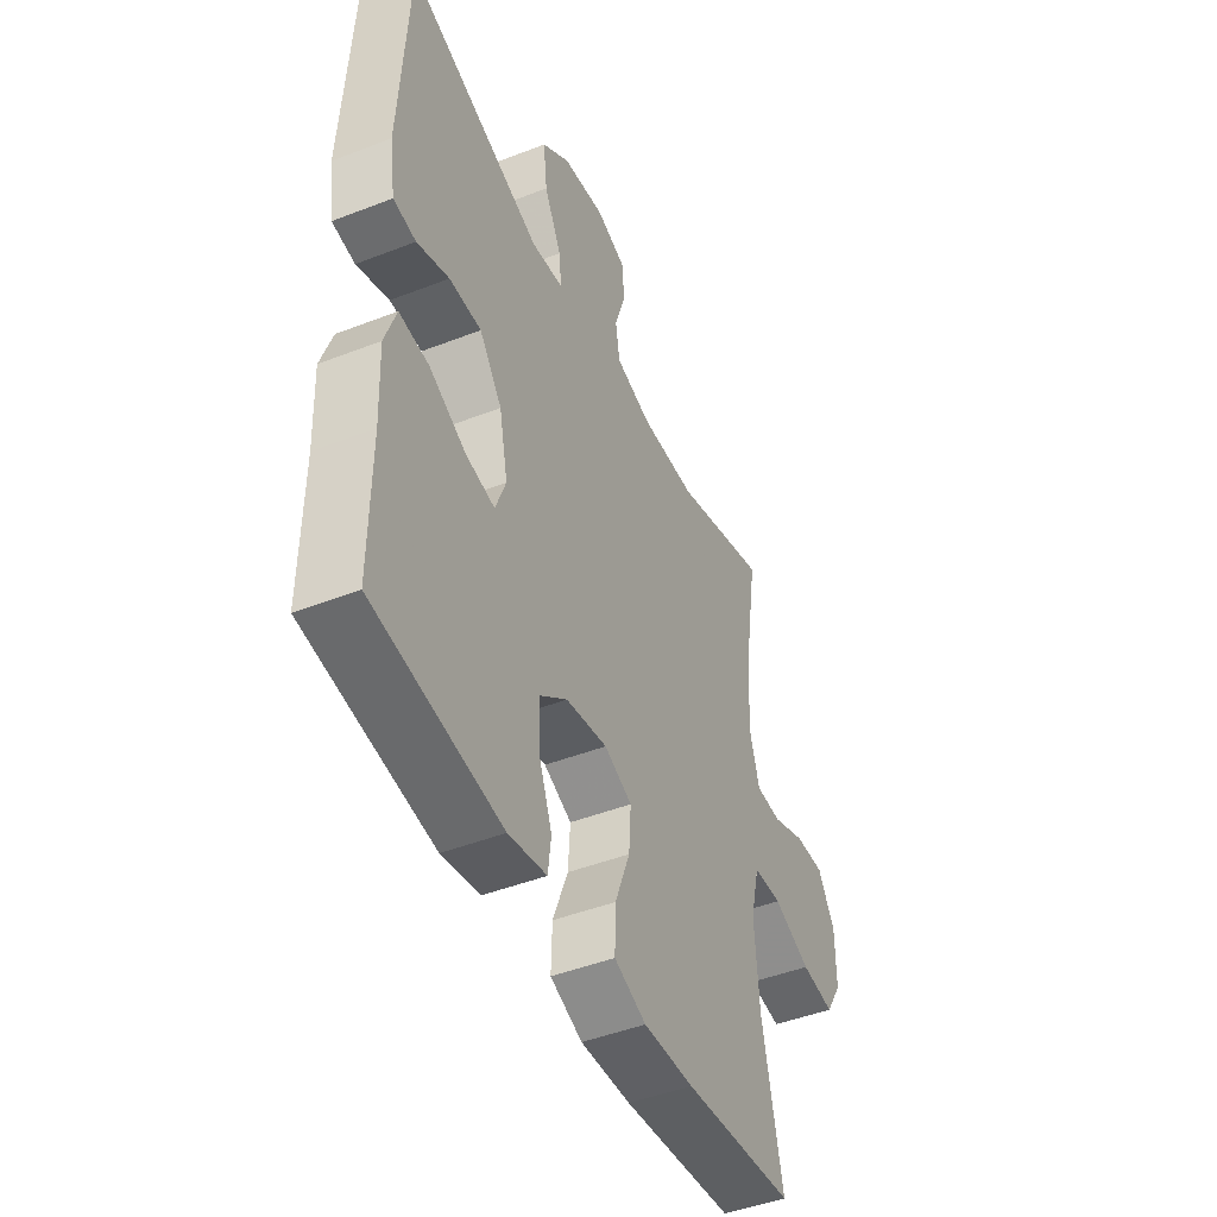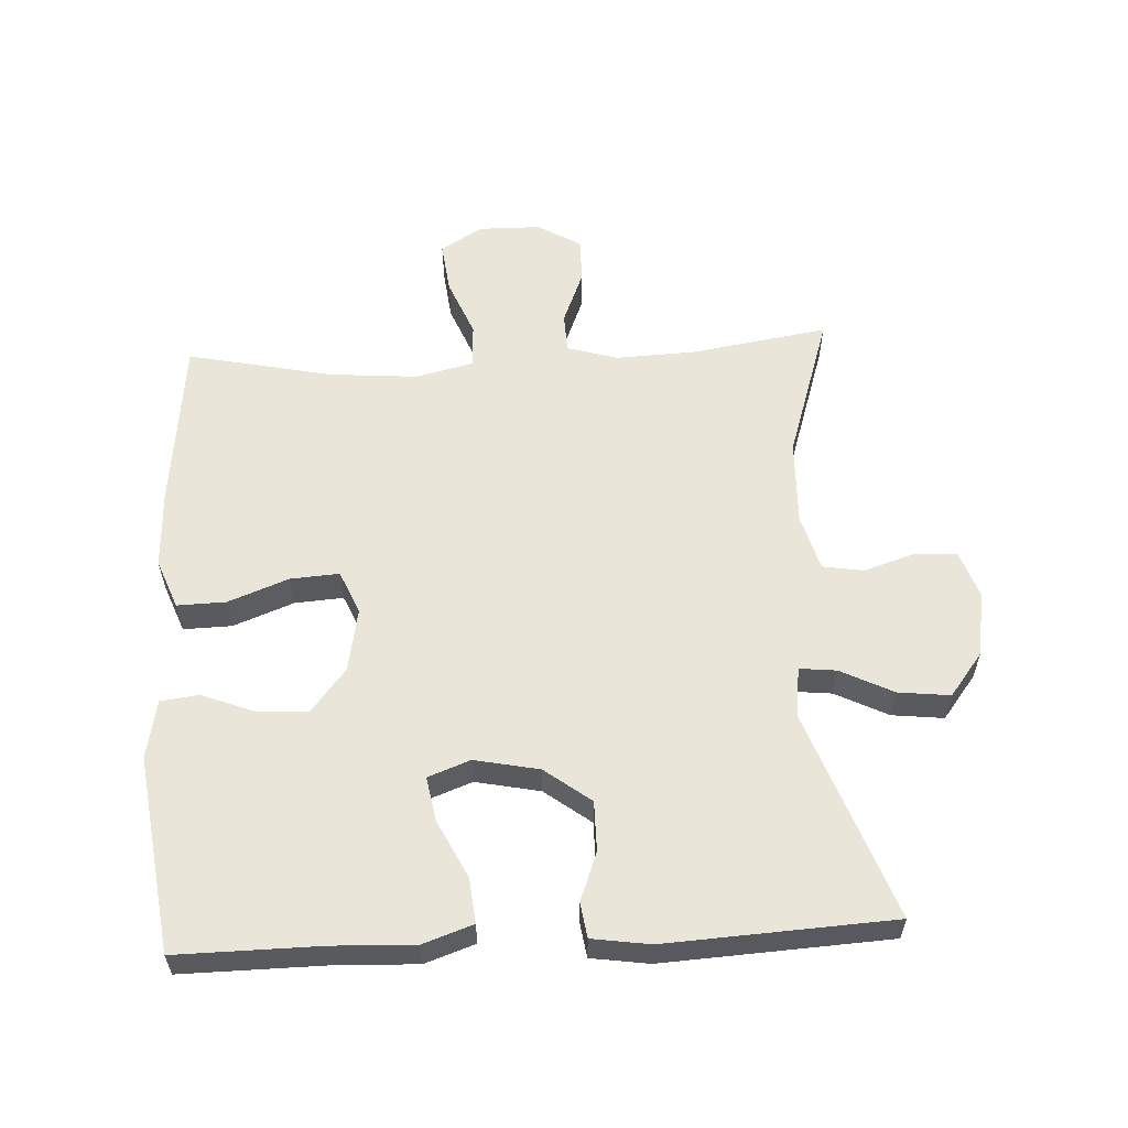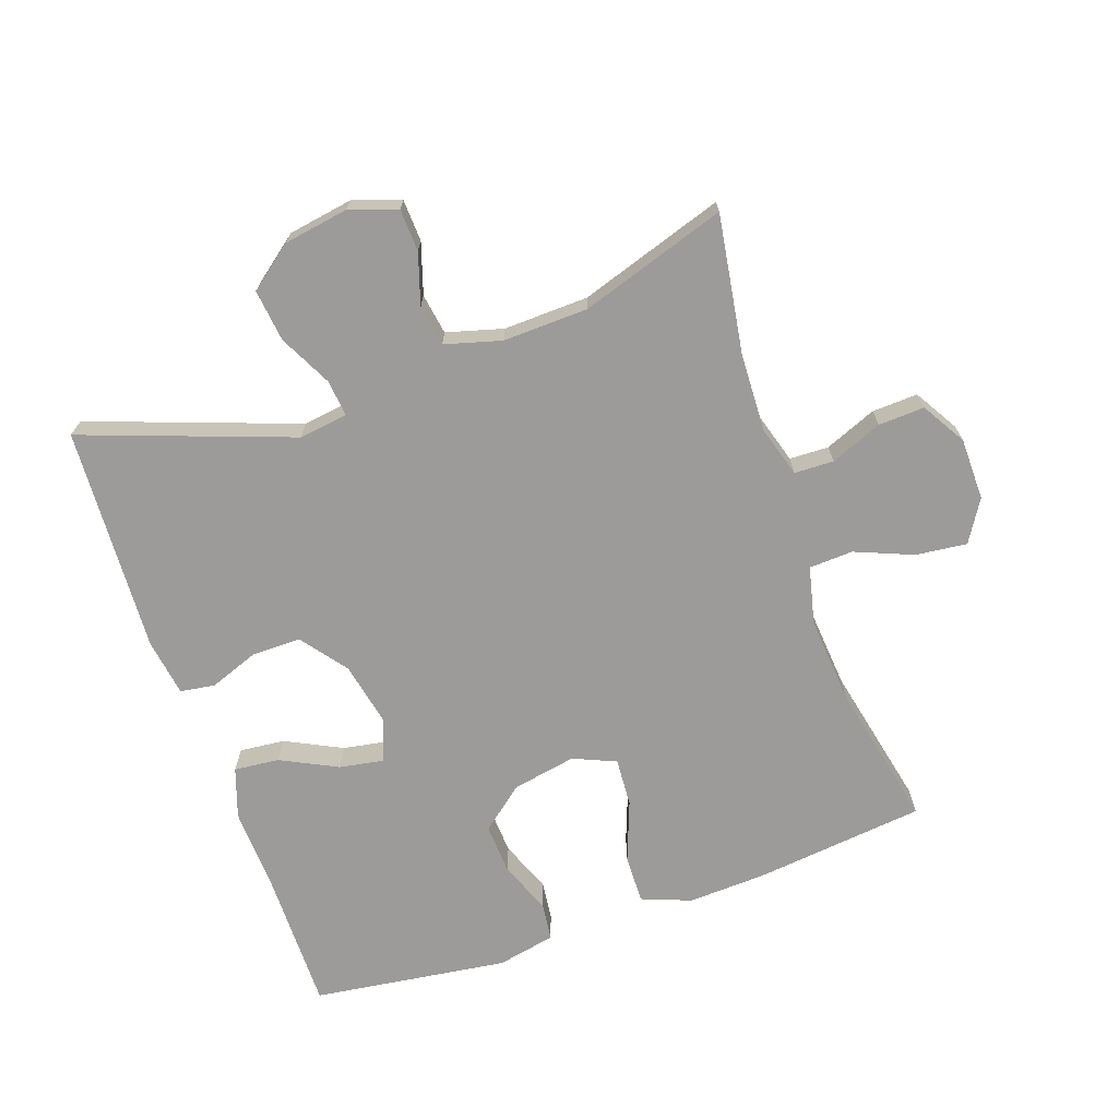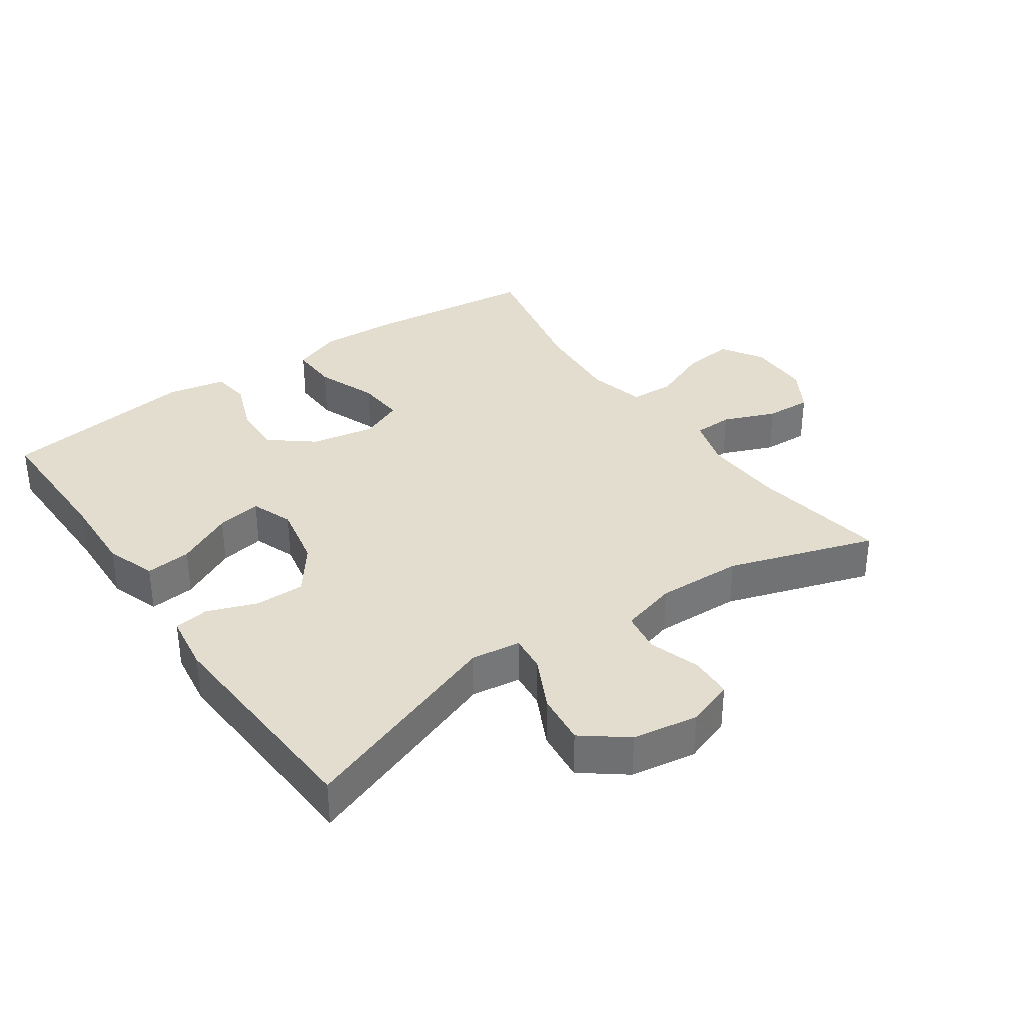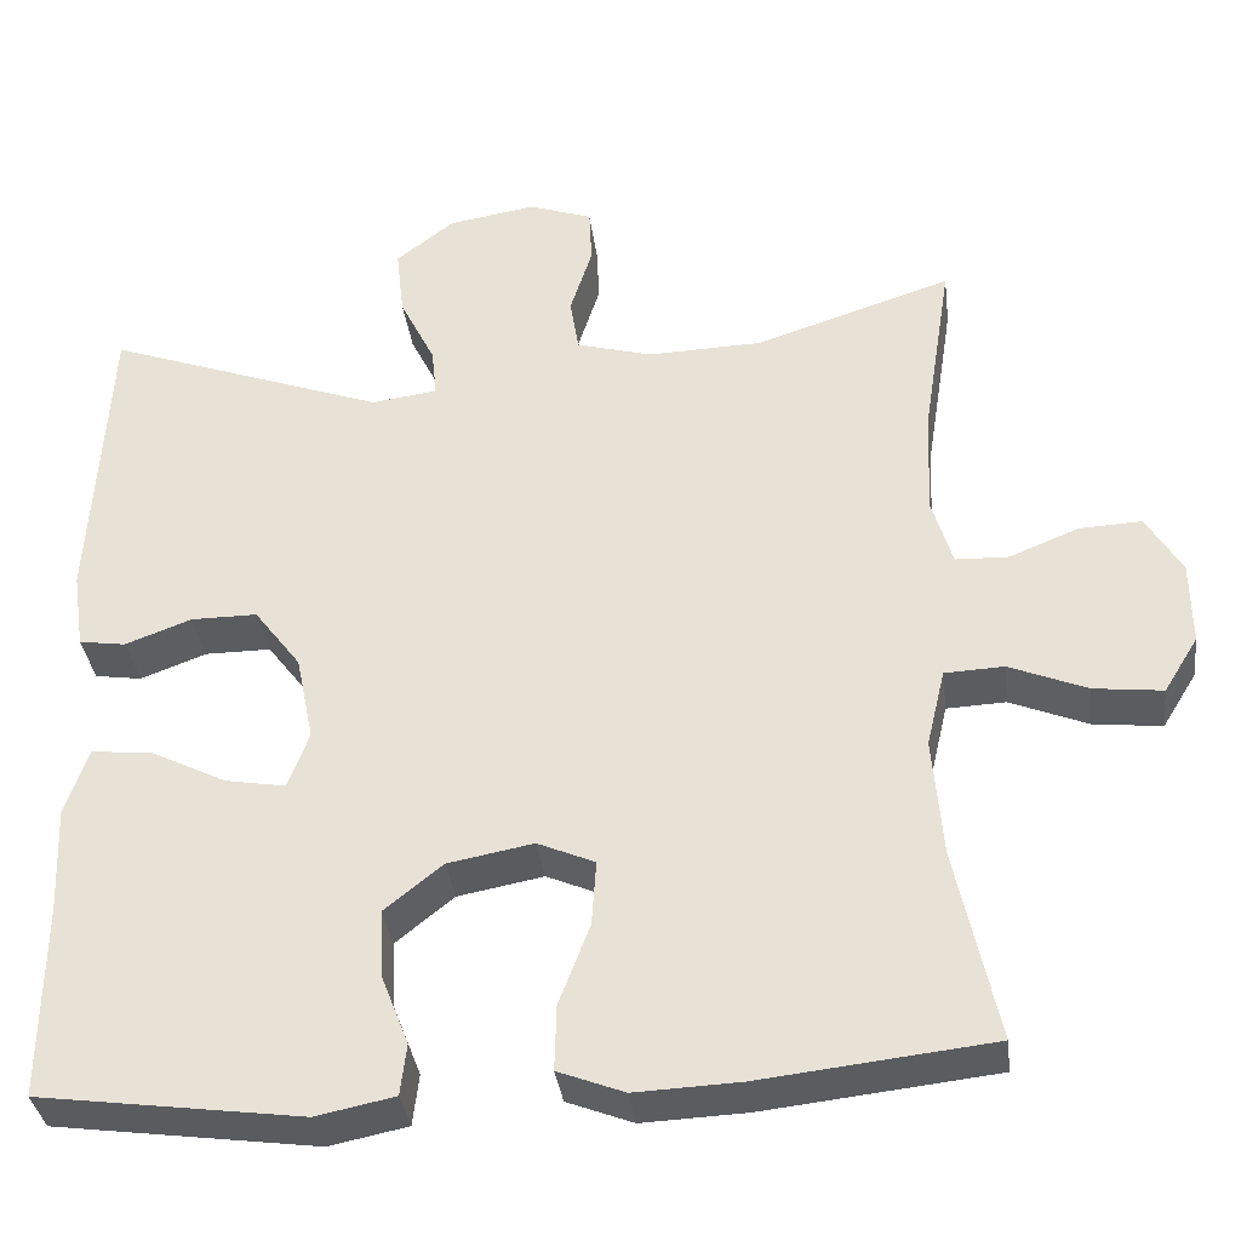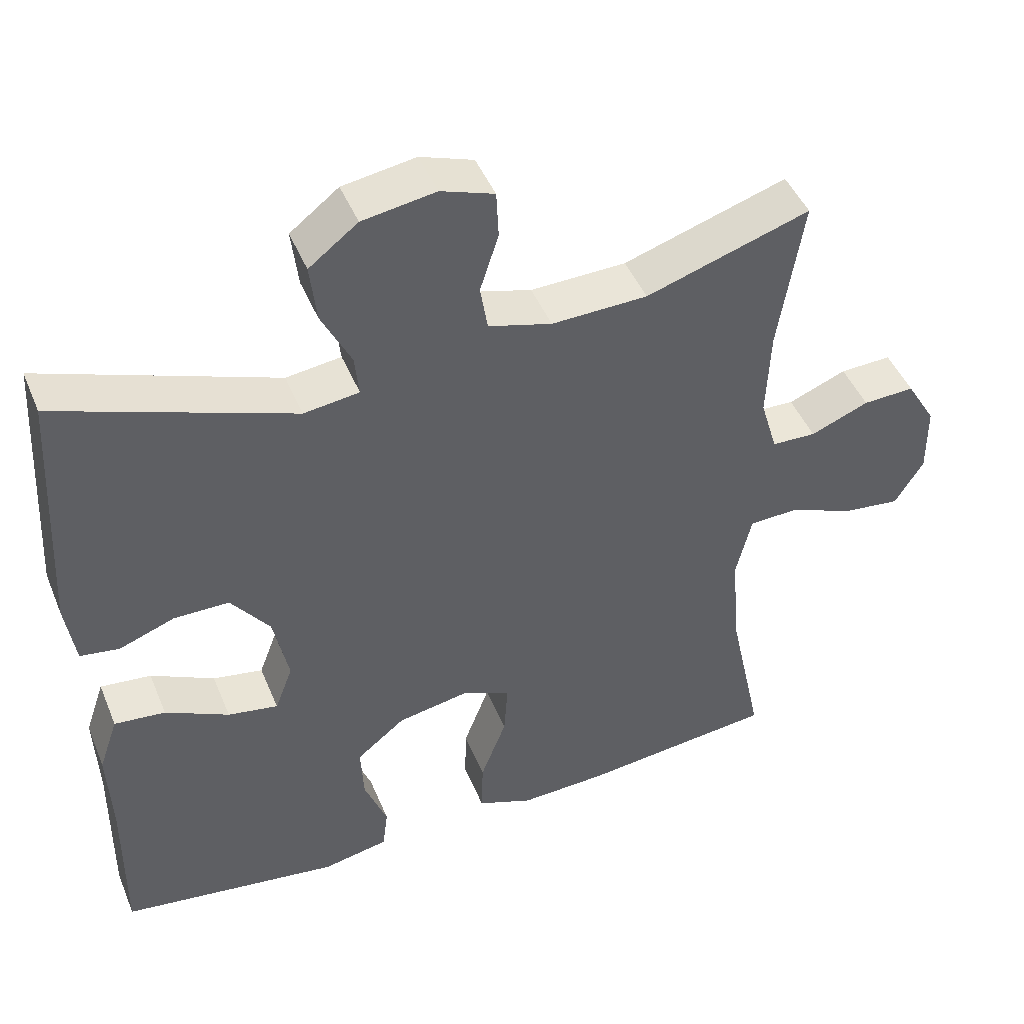
<metadata>
{"format":"obj","ext":"obj","renderer":"f3d","projection":"perspective","resolution":1024,"background":"white","views":[{"elev":-46.1,"azim":-66.0,"up":"+Z"},{"elev":58.4,"azim":-93.0,"up":"+Y"},{"elev":-69.9,"azim":19.3,"up":"+Y"},{"elev":34.8,"azim":-34.9,"up":"+Y"},{"elev":-35.1,"azim":7.2,"up":"+Z"},{"elev":45.7,"azim":-21.7,"up":"+Z"}]}
</metadata>
<code>
v 0.5 0.07 -0.5
v 0.238 0.07 -0.529
v 0.12 0.07 -0.534
v 0.045 0.07 -0.505
v 0.047 0.07 -0.431
v 0.082 0.07 -0.339
v 0.087 0.07 -0.265
v 0.022 0.07 -0.237
v -0.075 0.07 -0.255
v -0.141 0.07 -0.308
v -0.137 0.07 -0.385
v -0.106 0.07 -0.465
v -0.113 0.07 -0.523
v -0.202 0.07 -0.541
v -0.5 0.07 -0.5
v -0.498 0.07 -0.281
v -0.503 0.07 -0.158
v -0.477 0.07 -0.082
v -0.408 0.07 -0.089
v -0.322 0.07 -0.132
v -0.254 0.07 -0.144
v -0.23 0.07 -0.08
v -0.25 0.07 0.018
v -0.303 0.07 0.088
v -0.378 0.07 0.088
v -0.453 0.07 0.06
v -0.506 0.07 0.068
v -0.519 0.07 0.156
v -0.5 0.07 0.5
v -0.183 0.07 0.385
v -0.108 0.07 0.395
v -0.114 0.07 0.451
v -0.154 0.07 0.531
v -0.163 0.07 0.61
v -0.097 0.07 0.661
v 0.002 0.07 0.677
v 0.074 0.07 0.652
v 0.077 0.07 0.588
v 0.052 0.07 0.51
v 0.062 0.07 0.448
v 0.148 0.07 0.424
v 0.278 0.07 0.428
v 0.5 0.07 0.5
v 0.467 0.07 0.291
v 0.462 0.07 0.17
v 0.485 0.07 0.093
v 0.545 0.07 0.091
v 0.624 0.07 0.123
v 0.694 0.07 0.126
v 0.734 0.07 0.059
v 0.735 0.07 -0.036
v 0.696 0.07 -0.099
v 0.618 0.07 -0.09
v 0.53 0.07 -0.054
v 0.463 0.07 -0.057
v 0.442 0.07 -0.145
v 0.453 0.07 -0.28
v 0.5 0 -0.5
v 0.238 0 -0.529
v 0.12 0 -0.534
v 0.045 0 -0.505
v 0.047 0 -0.431
v 0.082 0 -0.339
v 0.087 0 -0.265
v 0.022 0 -0.237
v -0.075 0 -0.255
v -0.141 0 -0.308
v -0.137 0 -0.385
v -0.106 0 -0.465
v -0.113 0 -0.523
v -0.202 0 -0.541
v -0.5 0 -0.5
v -0.498 0 -0.281
v -0.503 0 -0.158
v -0.477 0 -0.082
v -0.408 0 -0.089
v -0.322 0 -0.132
v -0.254 0 -0.144
v -0.23 0 -0.08
v -0.25 0 0.018
v -0.303 0 0.088
v -0.378 0 0.088
v -0.453 0 0.06
v -0.506 0 0.068
v -0.519 0 0.156
v -0.5 0 0.5
v -0.183 0 0.385
v -0.108 0 0.395
v -0.114 0 0.451
v -0.154 0 0.531
v -0.163 0 0.61
v -0.097 0 0.661
v 0.002 0 0.677
v 0.074 0 0.652
v 0.077 0 0.588
v 0.052 0 0.51
v 0.062 0 0.448
v 0.148 0 0.424
v 0.278 0 0.428
v 0.5 0 0.5
v 0.467 0 0.291
v 0.462 0 0.17
v 0.485 0 0.093
v 0.545 0 0.091
v 0.624 0 0.123
v 0.694 0 0.126
v 0.734 0 0.059
v 0.735 0 -0.036
v 0.696 0 -0.099
v 0.618 0 -0.09
v 0.53 0 -0.054
v 0.463 0 -0.057
v 0.442 0 -0.145
v 0.453 0 -0.28
f 52 53 54
f 51 52 54
f 50 51 54
f 49 50 54
f 48 49 54
f 47 48 54
f 46 47 54 55
f 45 46 55 56
f 42 43 44
f 44 45 56
f 42 44 56
f 41 42 56
f 37 38 39
f 36 37 39
f 35 36 39
f 34 35 39
f 33 34 39
f 32 33 39
f 31 32 39 40
f 28 29 30
f 27 28 30
f 26 27 30
f 25 26 30
f 24 25 30 31
f 41 56 57
f 40 41 57
f 31 40 57
f 24 31 57
f 23 24 57
f 18 19 20
f 17 18 20
f 16 17 20
f 16 20 21
f 15 16 21
f 14 15 21
f 13 14 21
f 12 13 21
f 11 12 21
f 4 5 6
f 3 4 6
f 2 3 6
f 1 2 6
f 57 1 6
f 57 6 7
f 57 7 8
f 23 57 8
f 22 23 8
f 10 11 21 22
f 9 10 22
f 8 9 22
f 111 110 109
f 111 109 108
f 111 108 107
f 111 107 106
f 111 106 105
f 111 105 104
f 112 111 104 103
f 113 112 103 102
f 101 100 99
f 113 102 101
f 113 101 99
f 113 99 98
f 96 95 94
f 96 94 93
f 96 93 92
f 96 92 91
f 96 91 90
f 96 90 89
f 97 96 89 88
f 87 86 85
f 87 85 84
f 87 84 83
f 87 83 82
f 88 87 82 81
f 114 113 98
f 114 98 97
f 114 97 88
f 114 88 81
f 114 81 80
f 77 76 75
f 77 75 74
f 77 74 73
f 78 77 73
f 78 73 72
f 78 72 71
f 78 71 70
f 78 70 69
f 78 69 68
f 63 62 61
f 63 61 60
f 63 60 59
f 63 59 58
f 63 58 114
f 64 63 114
f 65 64 114
f 65 114 80
f 65 80 79
f 79 78 68 67
f 79 67 66
f 79 66 65
f 1 58 59 2
f 2 59 60 3
f 3 60 61 4
f 4 61 62 5
f 5 62 63 6
f 6 63 64 7
f 7 64 65 8
f 8 65 66 9
f 9 66 67 10
f 10 67 68 11
f 11 68 69 12
f 12 69 70 13
f 13 70 71 14
f 14 71 72 15
f 15 72 73 16
f 16 73 74 17
f 17 74 75 18
f 18 75 76 19
f 19 76 77 20
f 20 77 78 21
f 21 78 79 22
f 22 79 80 23
f 23 80 81 24
f 24 81 82 25
f 25 82 83 26
f 26 83 84 27
f 27 84 85 28
f 28 85 86 29
f 29 86 87 30
f 30 87 88 31
f 31 88 89 32
f 32 89 90 33
f 33 90 91 34
f 34 91 92 35
f 35 92 93 36
f 36 93 94 37
f 37 94 95 38
f 38 95 96 39
f 39 96 97 40
f 40 97 98 41
f 41 98 99 42
f 42 99 100 43
f 43 100 101 44
f 44 101 102 45
f 45 102 103 46
f 46 103 104 47
f 47 104 105 48
f 48 105 106 49
f 49 106 107 50
f 50 107 108 51
f 51 108 109 52
f 52 109 110 53
f 53 110 111 54
f 54 111 112 55
f 55 112 113 56
f 56 113 114 57
f 57 114 58 1

</code>
